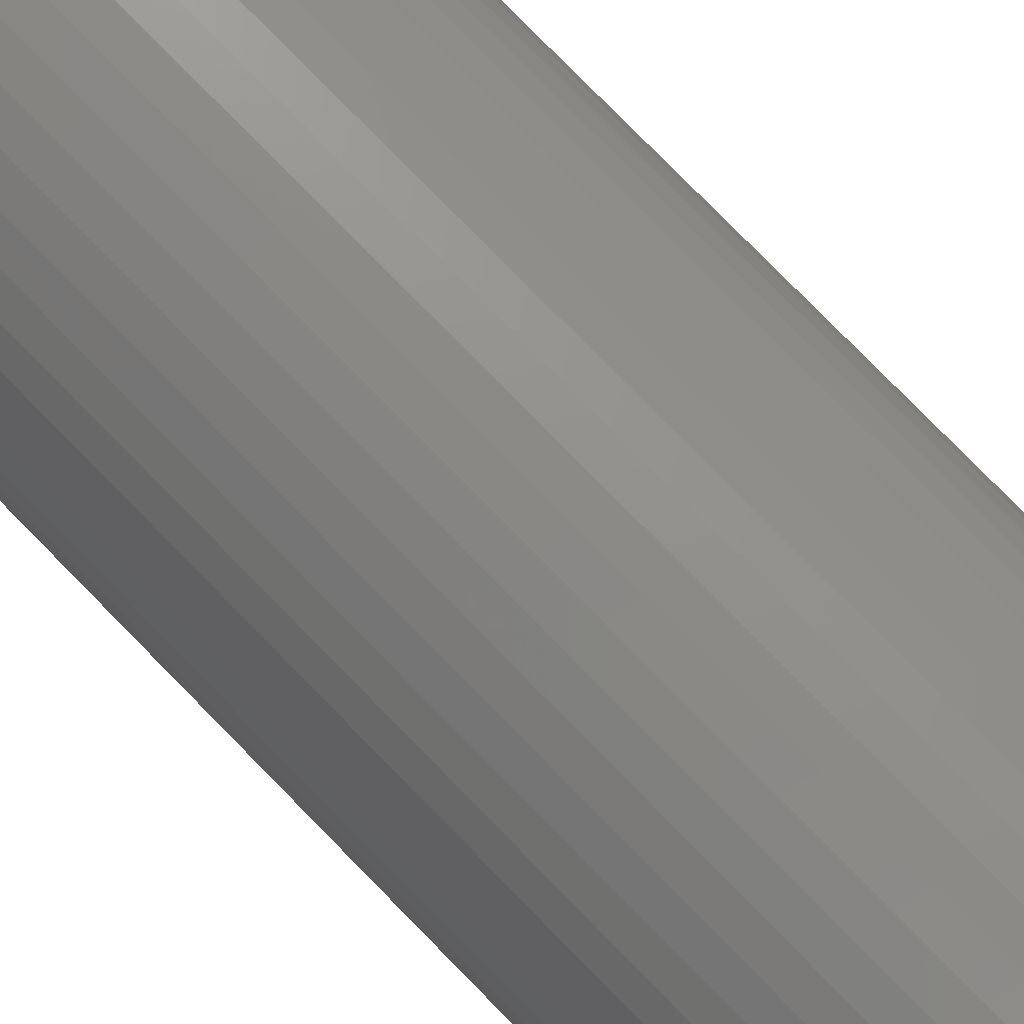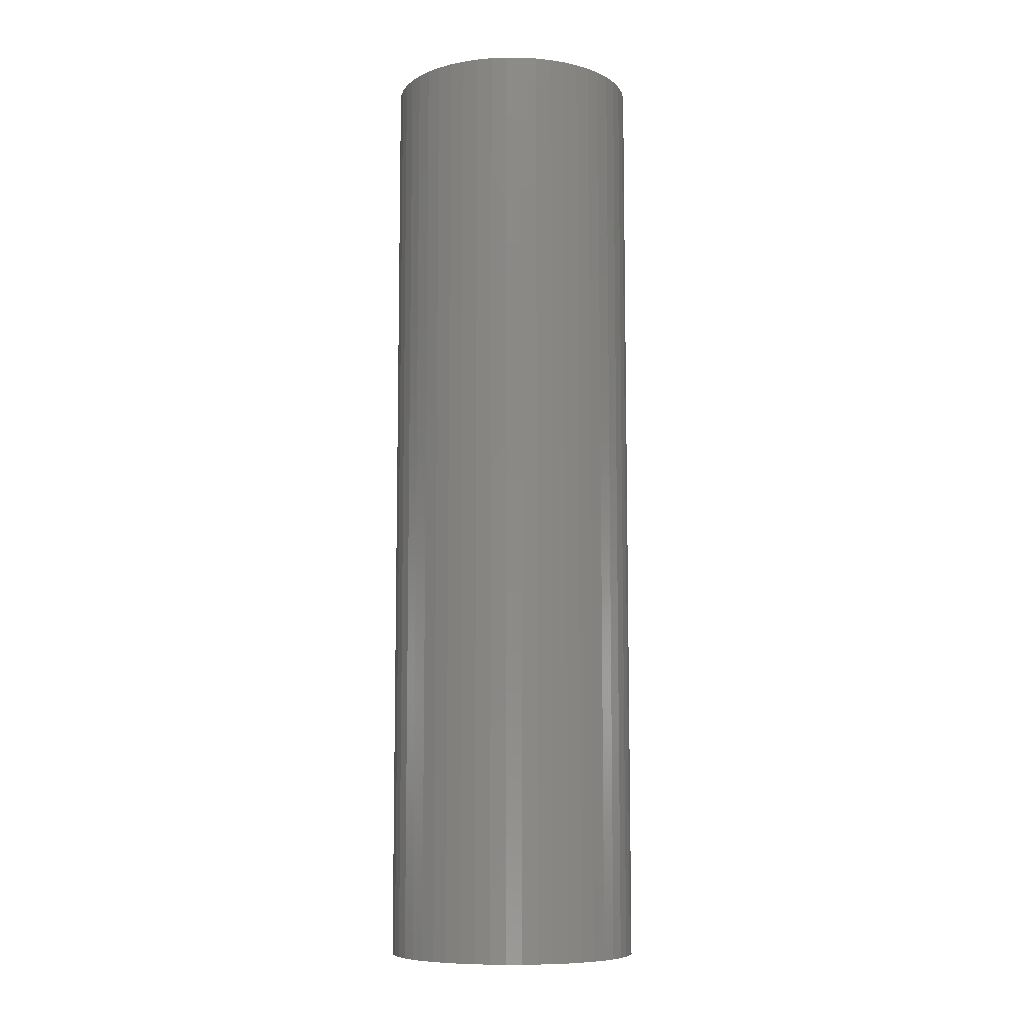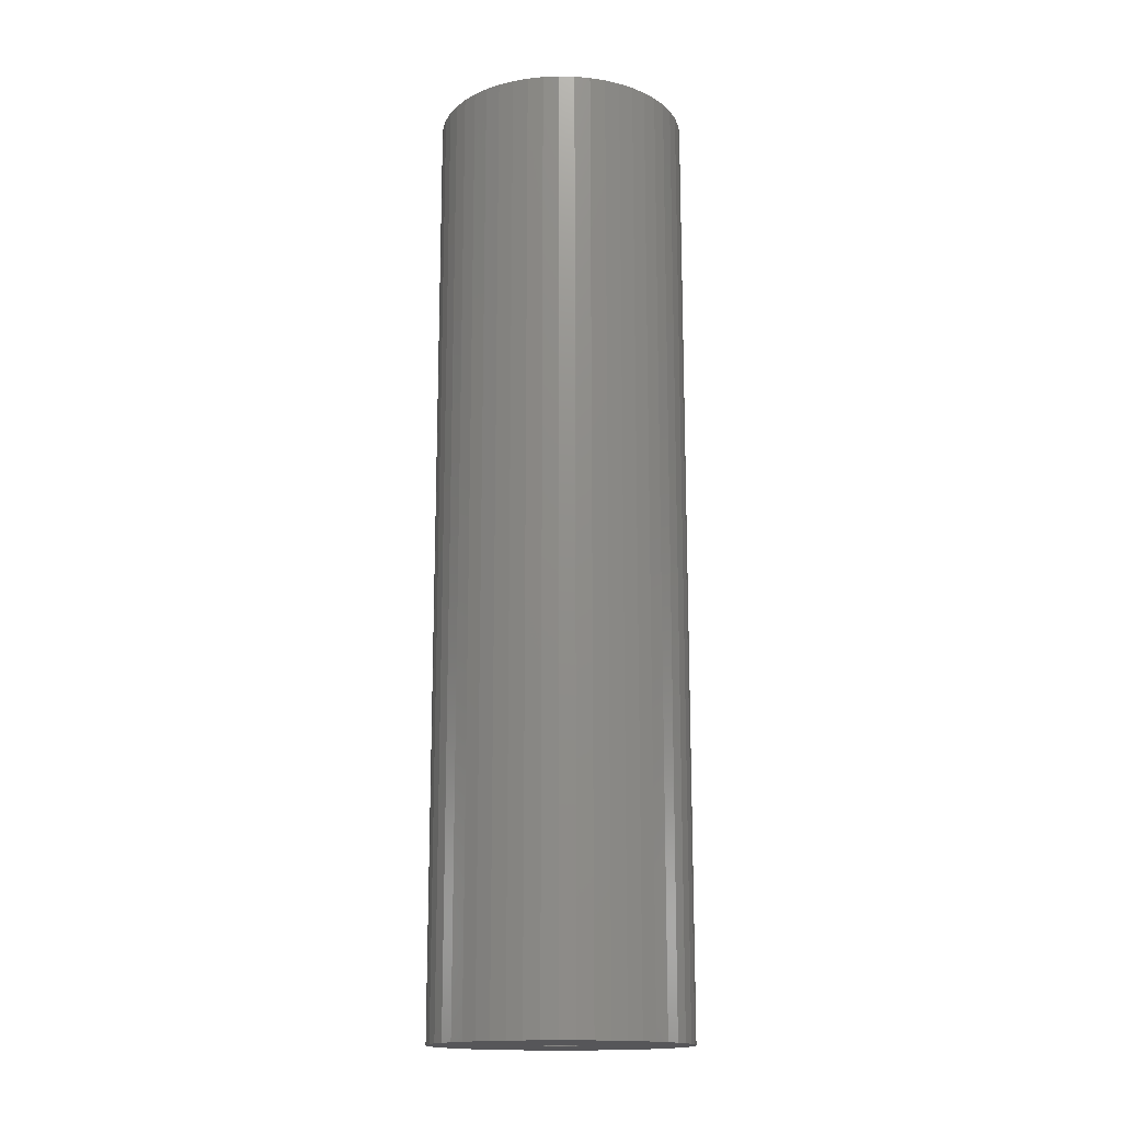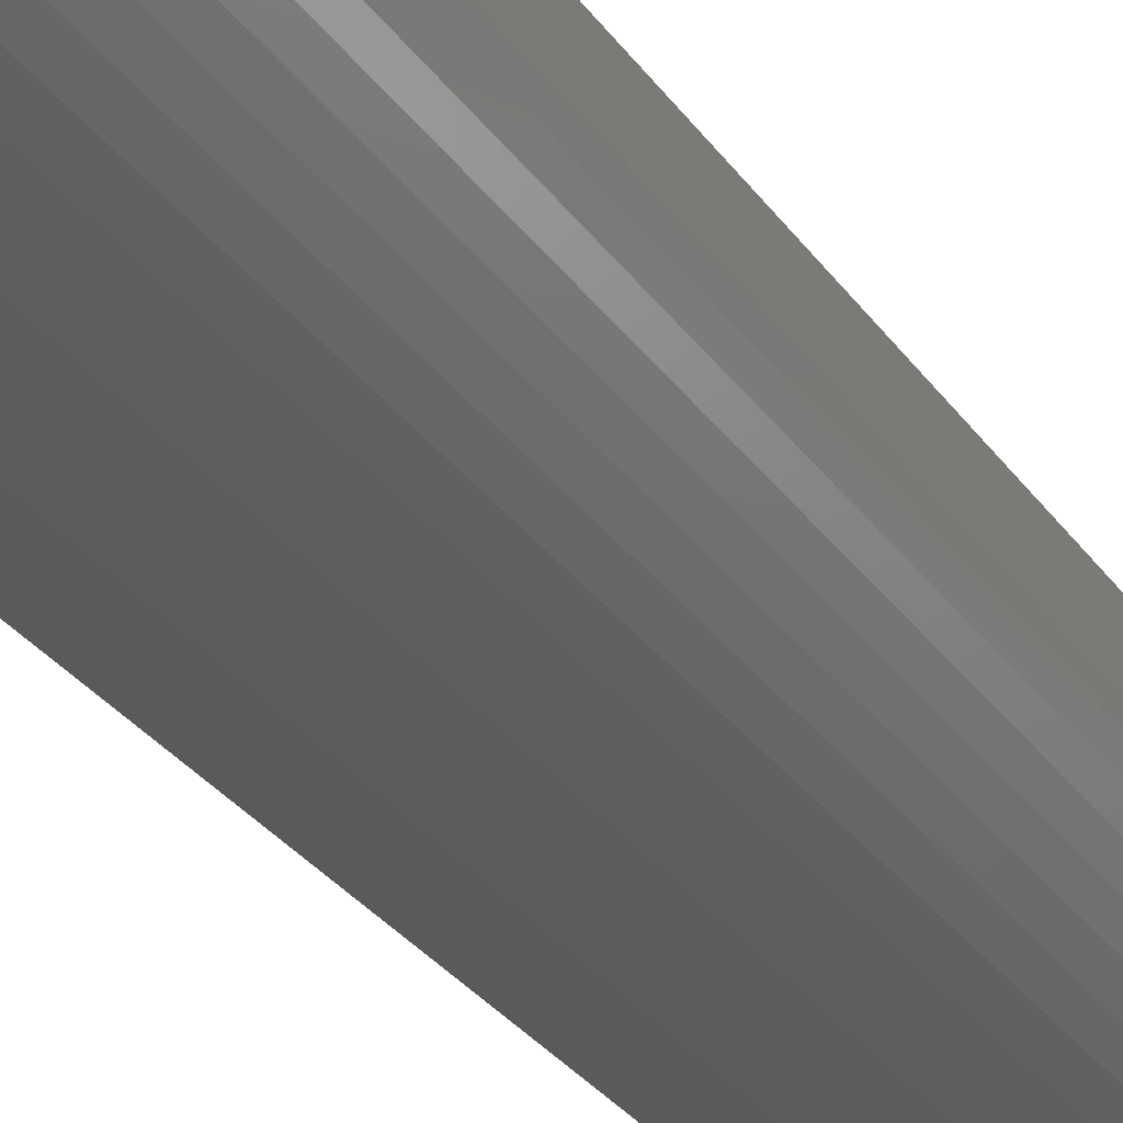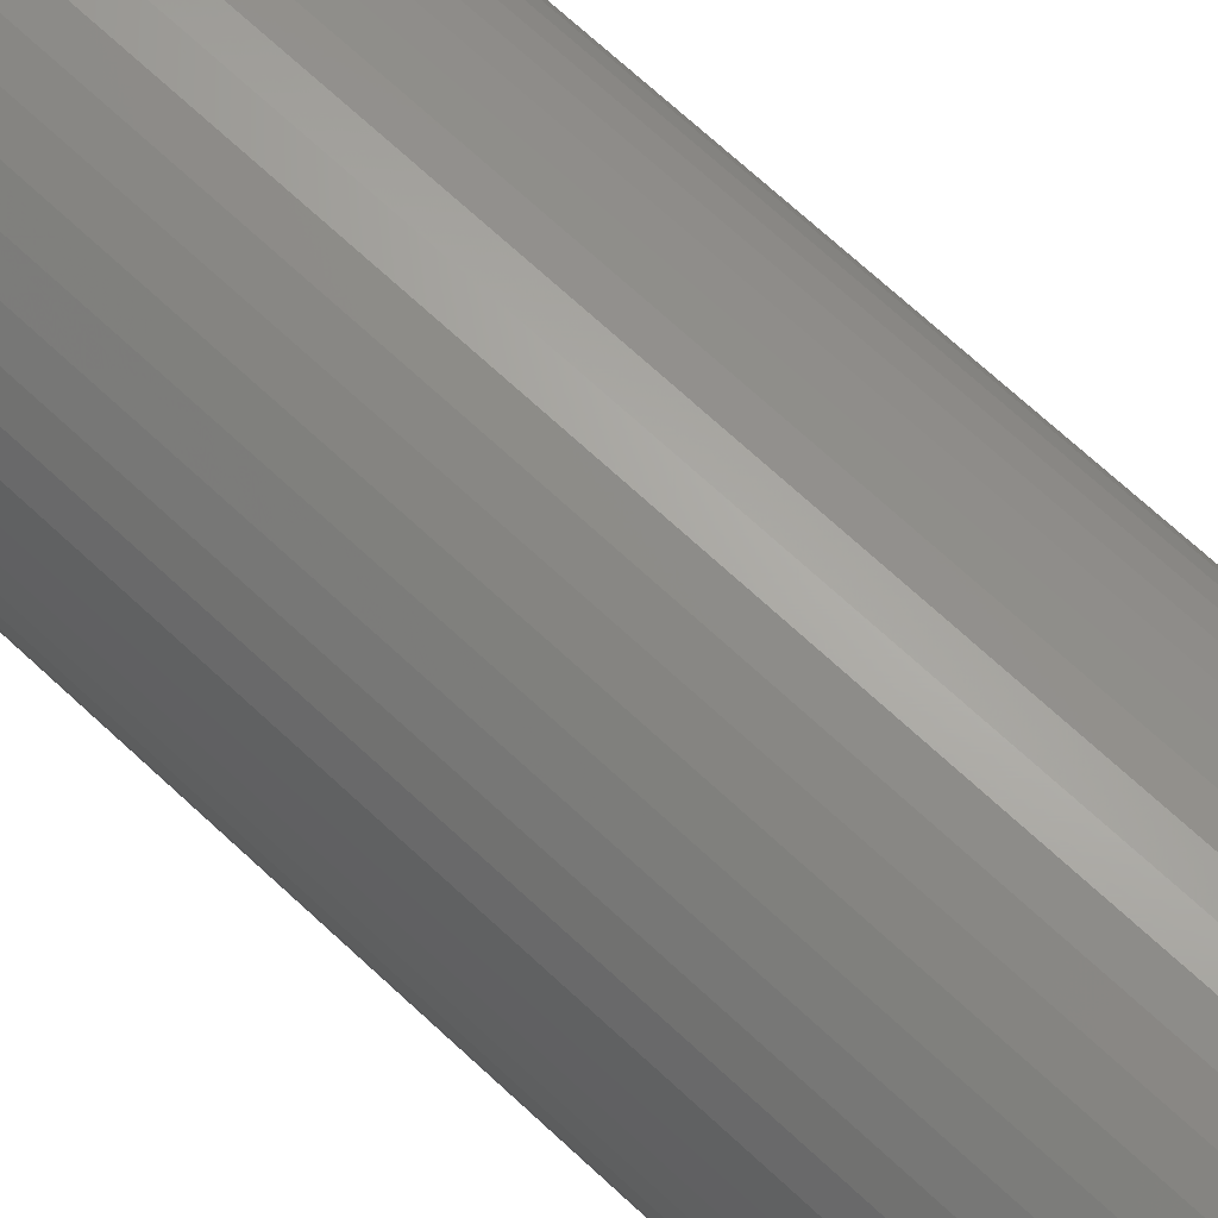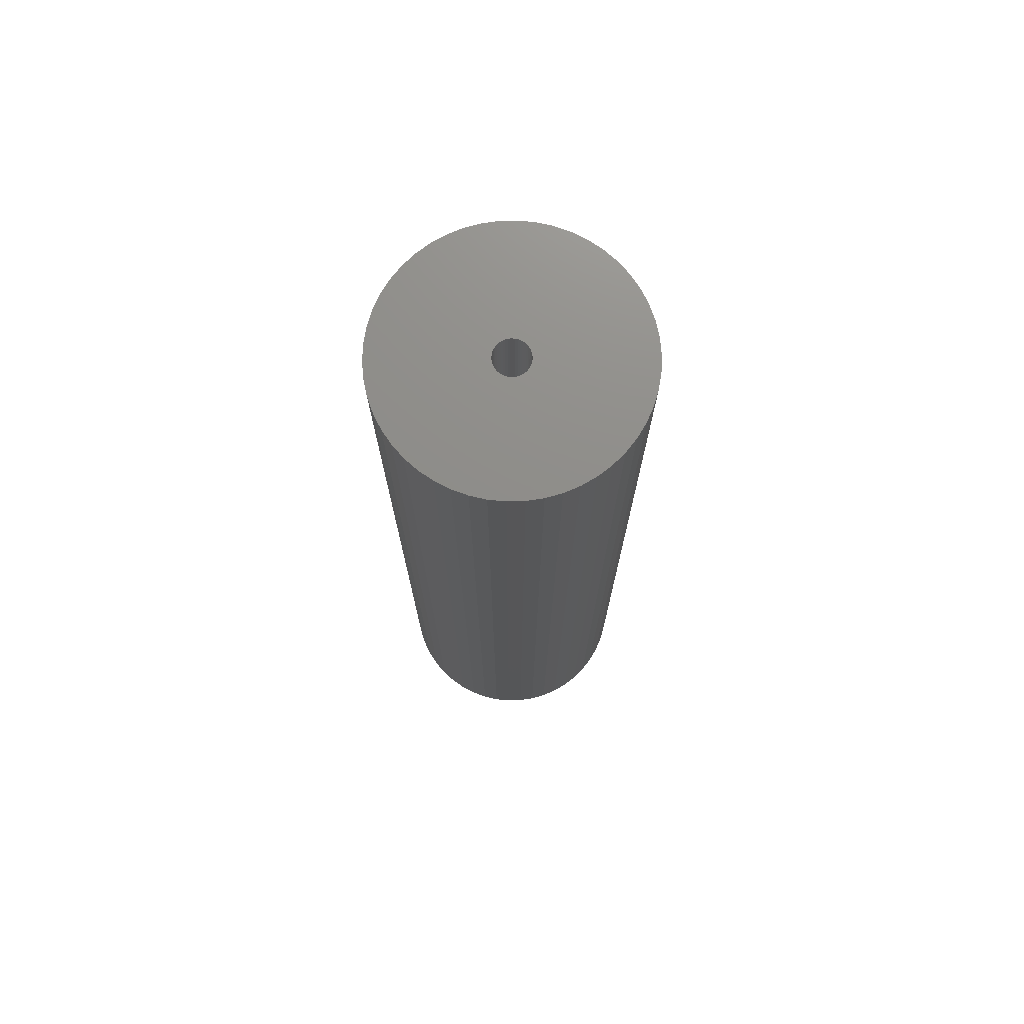
<metadata>
{"format":"stl","ext":"stl","renderer":"f3d","projection":"perspective","resolution":1024,"background":"white","views":[{"elev":77.4,"azim":-44.3,"up":"+Y"},{"elev":-8.6,"azim":-166.5,"up":"+Z"},{"elev":-16.1,"azim":112.6,"up":"+Z"},{"elev":-28.9,"azim":27.5,"up":"+Y"},{"elev":67.0,"azim":133.5,"up":"+Y"},{"elev":74.0,"azim":171.3,"up":"+Z"}]}
</metadata>
<code>
# stl→obj: 200 verts, 400 faces
v 11.25 0 42
v 11.16 1.41 -42
v 11.16 1.41 42
v 11.25 0 -42
v -11.25 0 -42
v -11.16 1.41 42
v -11.16 1.41 -42
v -11.25 0 42
v 0.7064 11.23 -42
v -0.7064 11.23 42
v 0.7064 11.23 42
v -0.7064 11.23 -42
v -0.7064 -11.23 -42
v 0.7064 -11.23 42
v -0.7064 -11.23 42
v 0.7064 -11.23 -42
v 8.201 7.701 -42
v 7.171 8.668 42
v 8.201 7.701 42
v 7.171 8.668 -42
v -7.171 8.668 -42
v -8.201 7.701 42
v -7.171 8.668 42
v -8.201 7.701 -42
v -3.476 10.7 -42
v -4.79 10.18 42
v -3.476 10.7 42
v -4.79 10.18 -42
v 10.46 4.141 42
v 9.858 5.42 -42
v 9.858 5.42 42
v 10.46 4.141 -42
v 10.9 2.798 -42
v 10.9 2.798 42
v 4.79 10.18 -42
v 3.476 10.7 42
v 4.79 10.18 42
v 3.476 10.7 -42
v 6.028 9.499 42
v 6.028 9.499 -42
v -10.46 4.141 -42
v -9.858 5.42 42
v -9.858 5.42 -42
v -10.46 4.141 42
v 1.55 0 42
v 1.538 0.1943 42
v 11.16 -1.41 42
v 1.501 0.3855 42
v 1.538 -0.1943 42
v 1.441 0.5706 42
v 10.9 -2.798 42
v 1.358 0.7467 42
v 9.101 6.613 42
v 1.501 -0.3855 42
v 1.254 0.9111 42
v 10.46 -4.141 42
v 1.13 1.061 42
v 1.441 -0.5706 42
v 0.988 1.194 42
v 9.858 -5.42 42
v 0.8305 1.309 42
v 1.358 -0.7467 42
v 0.66 1.402 42
v 9.101 -6.613 42
v 0.479 1.474 42
v 2.108 11.05 42
v 1.254 -0.9111 42
v 8.201 -7.701 42
v 0.2904 1.523 42
v 0.09732 1.547 42
v -0.09732 1.547 42
v -0.2904 1.523 42
v -2.108 11.05 42
v -0.479 1.474 42
v -0.66 1.402 42
v -0.8305 1.309 42
v -6.028 9.499 42
v -0.988 1.194 42
v -1.13 1.061 42
v -1.254 0.9111 42
v 1.13 -1.061 42
v 7.171 -8.668 42
v 0.988 -1.194 42
v 6.028 -9.499 42
v 0.8305 -1.309 42
v 4.79 -10.18 42
v 0.66 -1.402 42
v 3.476 -10.7 42
v 0.479 -1.474 42
v 2.108 -11.05 42
v 0.2904 -1.523 42
v 0.09732 -1.547 42
v -0.09732 -1.547 42
v -0.2904 -1.523 42
v -2.108 -11.05 42
v -0.479 -1.474 42
v -3.476 -10.7 42
v -0.66 -1.402 42
v -4.79 -10.18 42
v -0.8305 -1.309 42
v -6.028 -9.499 42
v -0.988 -1.194 42
v -7.171 -8.668 42
v -1.13 -1.061 42
v -8.201 -7.701 42
v -1.254 -0.9111 42
v -9.101 -6.613 42
v -1.358 -0.7467 42
v -9.858 -5.42 42
v -1.441 -0.5706 42
v -10.46 -4.141 42
v -1.501 -0.3855 42
v -10.9 -2.798 42
v -1.538 -0.1943 42
v -11.16 -1.41 42
v -1.55 0 42
v -9.101 6.613 42
v -1.358 0.7467 42
v -1.441 0.5706 42
v -1.501 0.3855 42
v -10.9 2.798 42
v -1.538 0.1943 42
v -2.108 11.05 -42
v 2.108 -11.05 -42
v 3.476 -10.7 -42
v 4.79 -10.18 -42
v 9.101 6.613 -42
v 2.108 11.05 -42
v -9.101 6.613 -42
v -10.9 2.798 -42
v -6.028 9.499 -42
v 11.16 -1.41 -42
v 6.028 -9.499 -42
v 7.171 -8.668 -42
v 8.201 -7.701 -42
v 10.46 -4.141 -42
v 9.858 -5.42 -42
v -10.46 -4.141 -42
v -10.9 -2.798 -42
v 9.101 -6.613 -42
v 10.9 -2.798 -42
v -8.201 -7.701 -42
v -7.171 -8.668 -42
v -9.101 -6.613 -42
v -9.858 -5.42 -42
v 1.55 0 -42
v 1.538 -0.1943 -42
v 1.501 -0.3855 -42
v 1.538 0.1943 -42
v 1.441 -0.5706 -42
v 1.358 -0.7467 -42
v 1.501 0.3855 -42
v 1.254 -0.9111 -42
v 1.13 -1.061 -42
v 1.441 0.5706 -42
v 0.988 -1.194 -42
v 0.8305 -1.309 -42
v 1.358 0.7467 -42
v 0.66 -1.402 -42
v 0.479 -1.474 -42
v 1.254 0.9111 -42
v 0.2904 -1.523 -42
v 0.09732 -1.547 -42
v -0.09732 -1.547 -42
v -0.2904 -1.523 -42
v -2.108 -11.05 -42
v -0.479 -1.474 -42
v -3.476 -10.7 -42
v -0.66 -1.402 -42
v -4.79 -10.18 -42
v -0.8305 -1.309 -42
v -6.028 -9.499 -42
v -0.988 -1.194 -42
v -1.13 -1.061 -42
v -1.254 -0.9111 -42
v 1.13 1.061 -42
v 0.988 1.194 -42
v 0.8305 1.309 -42
v 0.66 1.402 -42
v 0.479 1.474 -42
v 0.2904 1.523 -42
v 0.09732 1.547 -42
v -0.09732 1.547 -42
v -0.2904 1.523 -42
v -0.479 1.474 -42
v -0.66 1.402 -42
v -0.8305 1.309 -42
v -0.988 1.194 -42
v -1.13 1.061 -42
v -1.254 0.9111 -42
v -1.358 0.7467 -42
v -1.441 0.5706 -42
v -1.501 0.3855 -42
v -1.538 0.1943 -42
v -1.55 0 -42
v -1.358 -0.7467 -42
v -1.441 -0.5706 -42
v -1.501 -0.3855 -42
v -1.538 -0.1943 -42
v -11.16 -1.41 -42
f 1 2 3
f 2 1 4
f 5 6 7
f 6 5 8
f 9 10 11
f 10 9 12
f 13 14 15
f 14 13 16
f 17 18 19
f 18 17 20
f 21 22 23
f 22 21 24
f 25 26 27
f 26 25 28
f 29 30 31
f 30 29 32
f 3 33 34
f 33 3 2
f 35 36 37
f 36 35 38
f 20 39 18
f 39 20 40
f 41 42 43
f 42 41 44
f 45 1 3
f 46 3 34
f 1 45 47
f 48 34 29
f 49 47 45
f 50 29 31
f 47 49 51
f 52 31 53
f 54 51 49
f 55 53 19
f 51 54 56
f 57 19 18
f 58 56 54
f 59 18 39
f 56 58 60
f 61 39 37
f 62 60 58
f 63 37 36
f 60 62 64
f 65 36 66
f 67 64 62
f 64 67 68
f 3 46 45
f 34 48 46
f 29 50 48
f 31 52 50
f 53 55 52
f 19 57 55
f 18 59 57
f 39 61 59
f 69 66 11
f 37 63 61
f 36 65 63
f 66 69 65
f 11 70 69
f 11 71 70
f 10 71 11
f 71 10 72
f 73 72 10
f 72 73 74
f 27 74 73
f 74 27 75
f 26 75 27
f 75 26 76
f 77 76 26
f 76 77 78
f 23 78 77
f 78 23 79
f 79 22 80
f 22 79 23
f 81 68 67
f 68 81 82
f 83 82 81
f 82 83 84
f 85 84 83
f 84 85 86
f 87 86 85
f 86 87 88
f 89 88 87
f 88 89 90
f 91 90 89
f 90 91 14
f 92 14 91
f 93 14 92
f 15 93 94
f 95 94 96
f 97 96 98
f 93 15 14
f 99 98 100
f 101 100 102
f 103 102 104
f 105 104 106
f 107 106 108
f 109 108 110
f 111 110 112
f 113 112 114
f 94 95 15
f 115 114 116
f 117 80 22
f 80 117 118
f 96 97 95
f 42 118 117
f 98 99 97
f 118 42 119
f 100 101 99
f 44 119 42
f 102 103 101
f 119 44 120
f 104 105 103
f 121 120 44
f 106 107 105
f 120 121 122
f 108 109 107
f 6 122 121
f 110 111 109
f 122 6 116
f 112 113 111
f 8 116 6
f 114 115 113
f 116 8 115
f 123 27 73
f 27 123 25
f 16 90 14
f 90 16 124
f 125 86 88
f 86 125 126
f 34 32 29
f 32 34 33
f 53 17 19
f 17 53 127
f 31 127 53
f 127 31 30
f 38 66 36
f 66 38 128
f 128 11 66
f 11 128 9
f 40 37 39
f 37 40 35
f 43 117 129
f 117 43 42
f 129 22 24
f 22 129 117
f 130 44 41
f 44 130 121
f 7 121 130
f 121 7 6
f 28 77 26
f 77 28 131
f 131 23 77
f 23 131 21
f 12 73 10
f 73 12 123
f 47 4 1
f 4 47 132
f 126 84 86
f 84 126 133
f 134 68 82
f 68 134 135
f 60 136 56
f 136 60 137
f 138 113 139
f 113 138 111
f 68 140 64
f 140 68 135
f 51 132 47
f 132 51 141
f 56 141 51
f 141 56 136
f 142 103 105
f 103 142 143
f 144 109 145
f 109 144 107
f 146 4 132
f 147 132 141
f 4 146 2
f 148 141 136
f 149 2 146
f 150 136 137
f 2 149 33
f 151 137 140
f 152 33 149
f 153 140 135
f 33 152 32
f 154 135 134
f 155 32 152
f 156 134 133
f 32 155 30
f 157 133 126
f 158 30 155
f 159 126 125
f 30 158 127
f 160 125 124
f 161 127 158
f 127 161 17
f 132 147 146
f 141 148 147
f 136 150 148
f 137 151 150
f 140 153 151
f 135 154 153
f 134 156 154
f 133 157 156
f 162 124 16
f 126 159 157
f 125 160 159
f 124 162 160
f 16 163 162
f 16 164 163
f 13 164 16
f 164 13 165
f 166 165 13
f 165 166 167
f 168 167 166
f 167 168 169
f 170 169 168
f 169 170 171
f 172 171 170
f 171 172 173
f 143 173 172
f 173 143 174
f 174 142 175
f 142 174 143
f 176 17 161
f 17 176 20
f 177 20 176
f 20 177 40
f 178 40 177
f 40 178 35
f 179 35 178
f 35 179 38
f 180 38 179
f 38 180 128
f 181 128 180
f 128 181 9
f 182 9 181
f 183 9 182
f 12 183 184
f 123 184 185
f 25 185 186
f 183 12 9
f 28 186 187
f 131 187 188
f 21 188 189
f 24 189 190
f 129 190 191
f 43 191 192
f 41 192 193
f 130 193 194
f 184 123 12
f 7 194 195
f 144 175 142
f 175 144 196
f 185 25 123
f 145 196 144
f 186 28 25
f 196 145 197
f 187 131 28
f 138 197 145
f 188 21 131
f 197 138 198
f 189 24 21
f 139 198 138
f 190 129 24
f 198 139 199
f 191 43 129
f 200 199 139
f 192 41 43
f 199 200 195
f 193 130 41
f 5 195 200
f 194 7 130
f 195 5 7
f 124 88 90
f 88 124 125
f 133 82 84
f 82 133 134
f 64 137 60
f 137 64 140
f 166 15 95
f 15 166 13
f 170 97 99
f 97 170 168
f 143 101 103
f 101 143 172
f 168 95 97
f 95 168 166
f 142 107 144
f 107 142 105
f 145 111 138
f 111 145 109
f 139 115 200
f 115 139 113
f 200 8 5
f 8 200 115
f 172 99 101
f 99 172 170
f 155 52 158
f 52 155 50
f 120 192 119
f 192 120 193
f 158 55 161
f 55 158 52
f 181 65 69
f 65 181 180
f 180 63 65
f 63 180 179
f 186 74 75
f 74 186 185
f 119 191 118
f 191 119 192
f 147 45 146
f 45 147 49
f 157 87 85
f 87 157 159
f 182 69 70
f 69 182 181
f 178 59 61
f 59 178 177
f 80 189 79
f 189 80 190
f 187 75 76
f 75 187 186
f 188 76 78
f 76 188 187
f 146 46 149
f 46 146 45
f 154 83 81
f 83 154 156
f 150 54 148
f 54 150 58
f 164 94 93
f 94 164 165
f 152 50 155
f 50 152 48
f 177 57 59
f 57 177 176
f 161 57 176
f 57 161 55
f 183 70 71
f 70 183 182
f 179 61 63
f 61 179 178
f 116 194 122
f 194 116 195
f 122 193 120
f 193 122 194
f 118 190 80
f 190 118 191
f 184 71 72
f 71 184 183
f 185 72 74
f 72 185 184
f 189 78 79
f 78 189 188
f 148 49 147
f 49 148 54
f 153 62 151
f 62 153 67
f 151 58 150
f 58 151 62
f 165 96 94
f 96 165 167
f 154 67 153
f 67 154 81
f 149 48 152
f 48 149 46
f 167 98 96
f 98 167 169
f 114 195 116
f 195 114 199
f 110 198 112
f 198 110 197
f 104 175 106
f 175 104 174
f 108 197 110
f 197 108 196
f 162 92 91
f 92 162 163
f 159 89 87
f 89 159 160
f 160 91 89
f 91 160 162
f 156 85 83
f 85 156 157
f 173 104 102
f 104 173 174
f 163 93 92
f 93 163 164
f 171 102 100
f 102 171 173
f 169 100 98
f 100 169 171
f 112 199 114
f 199 112 198
f 106 196 108
f 196 106 175

</code>
